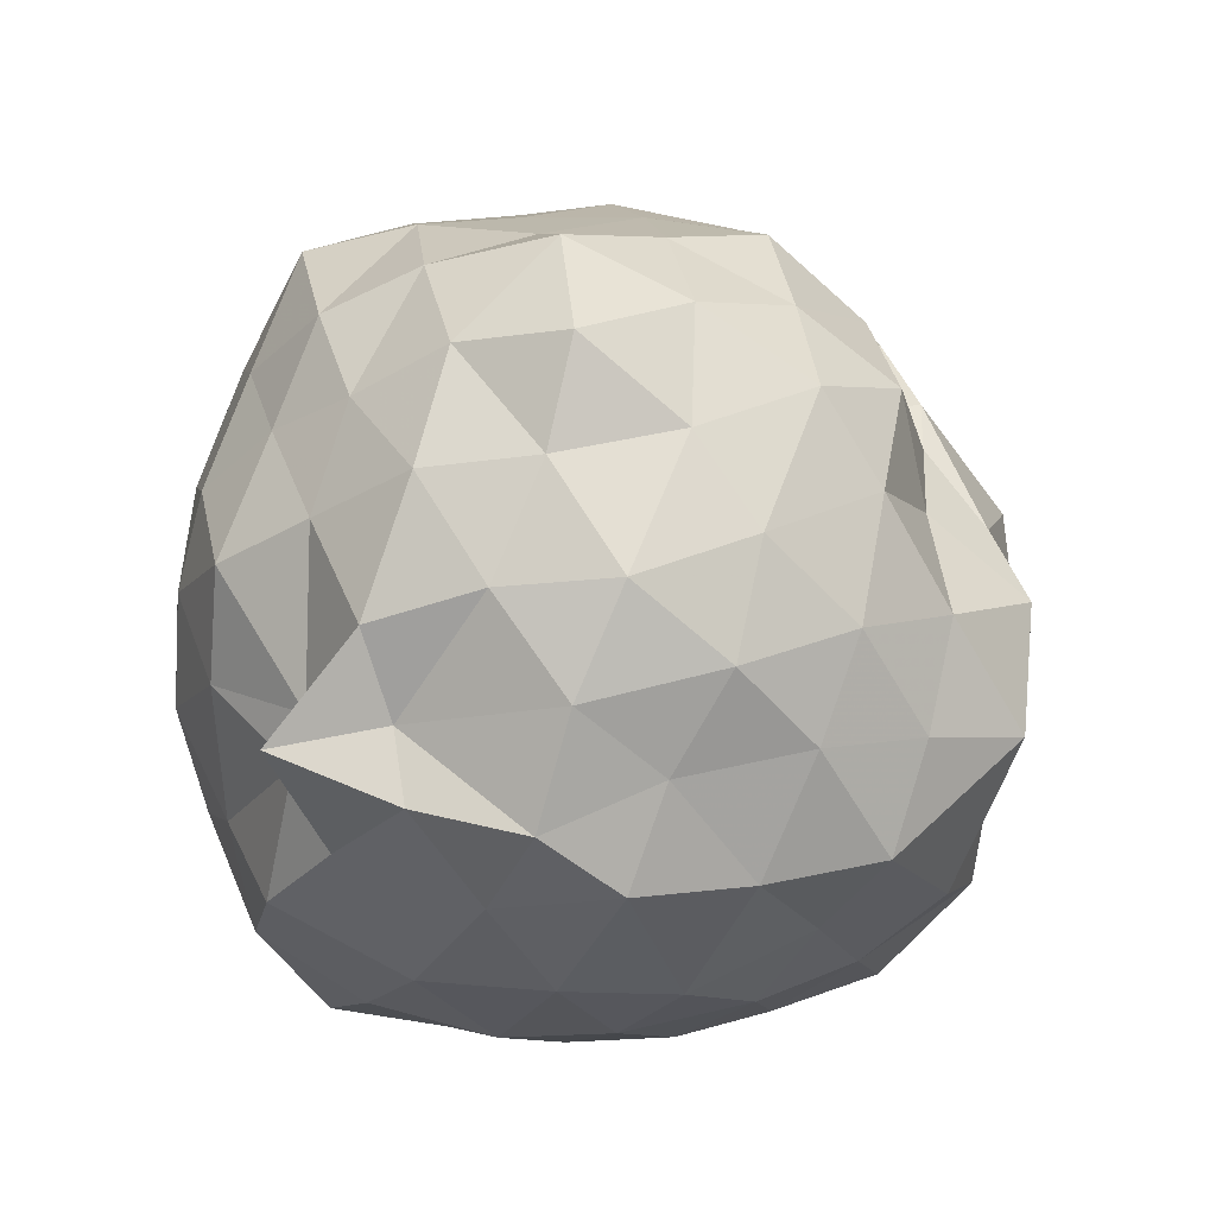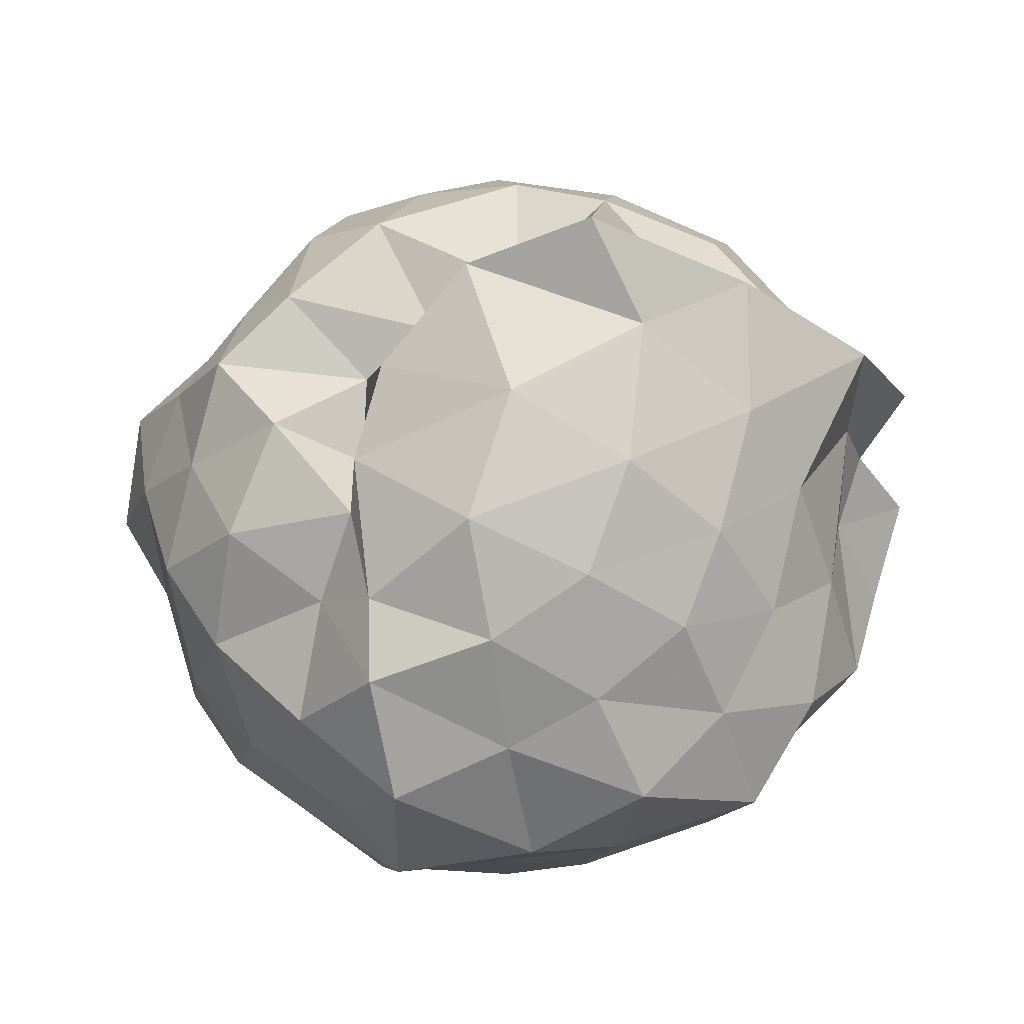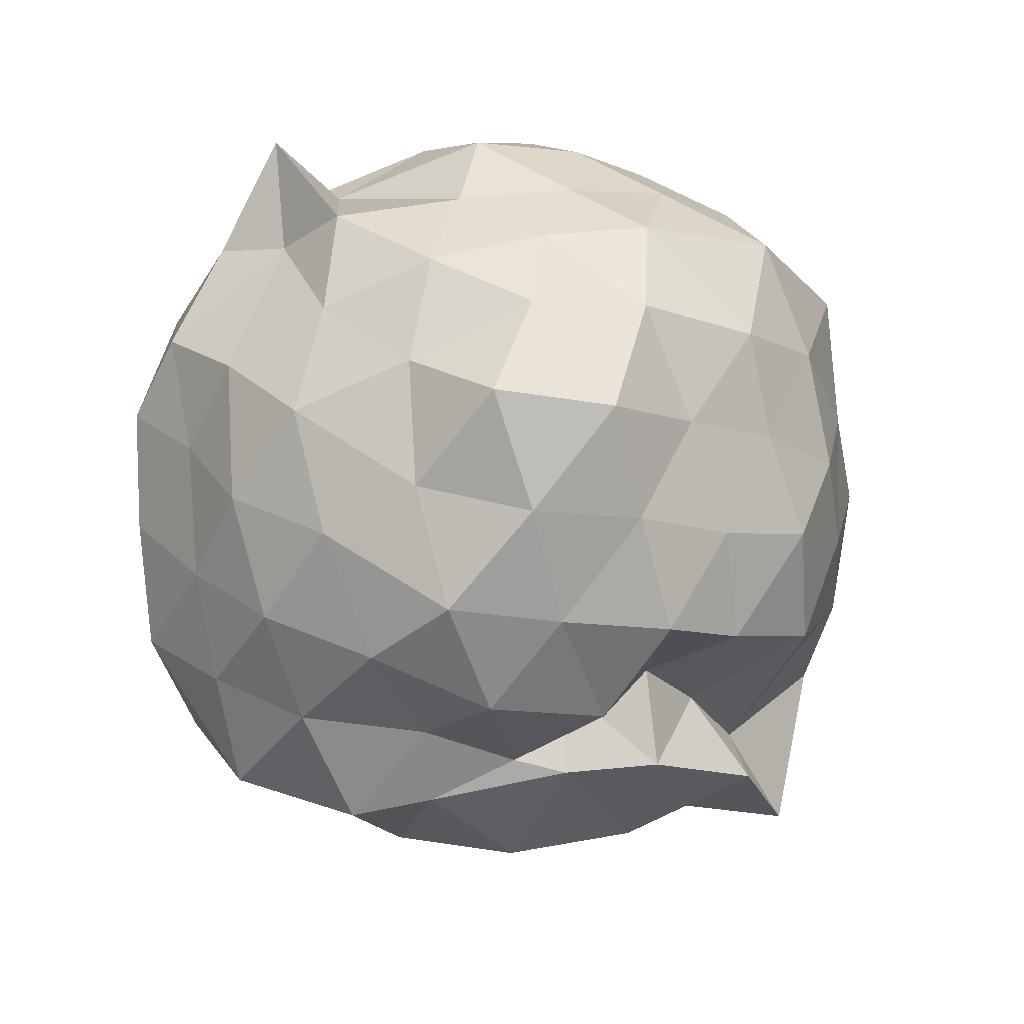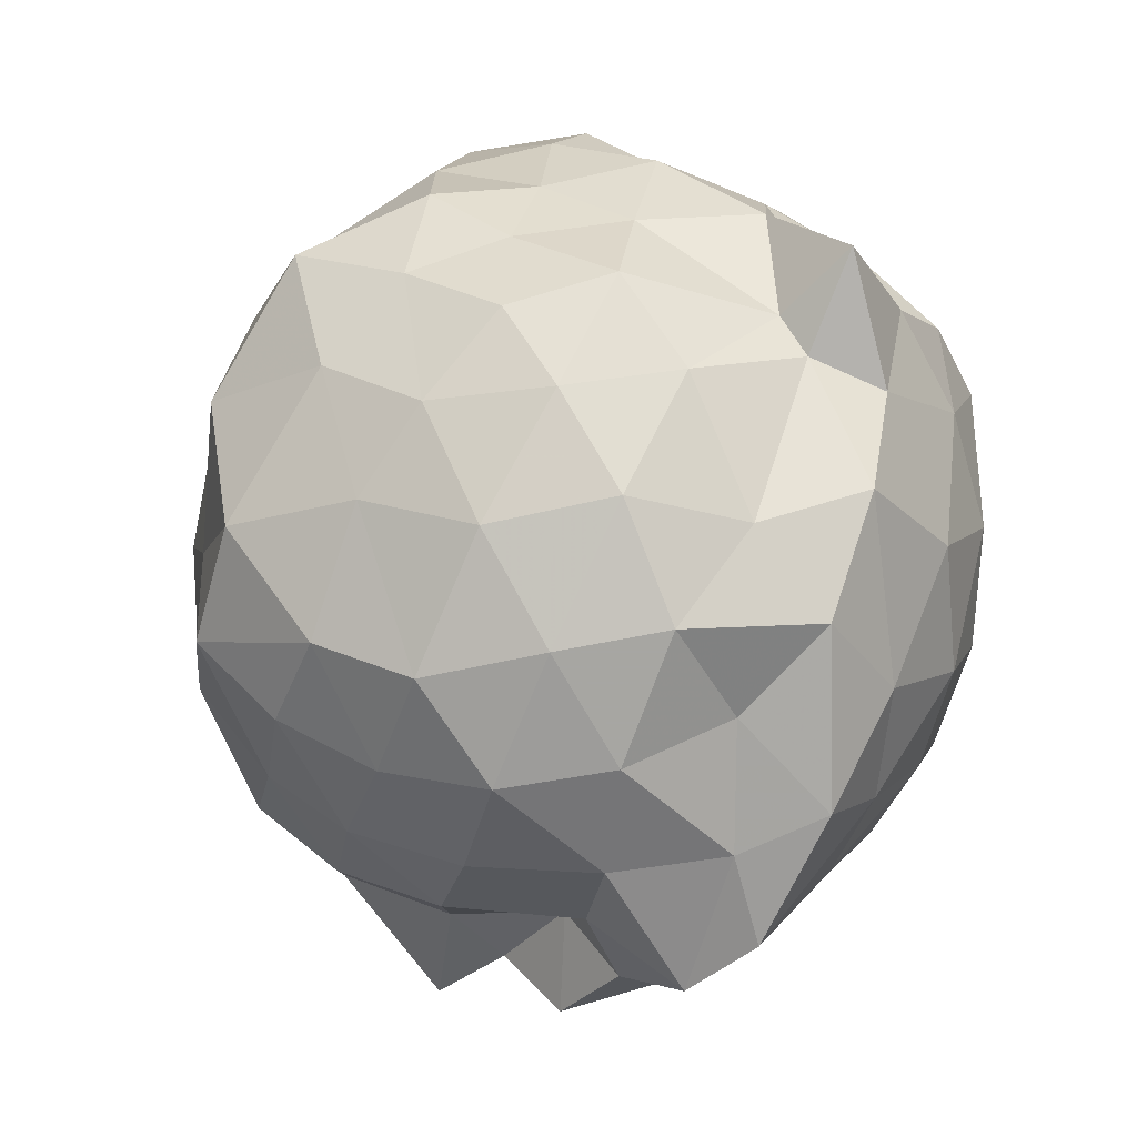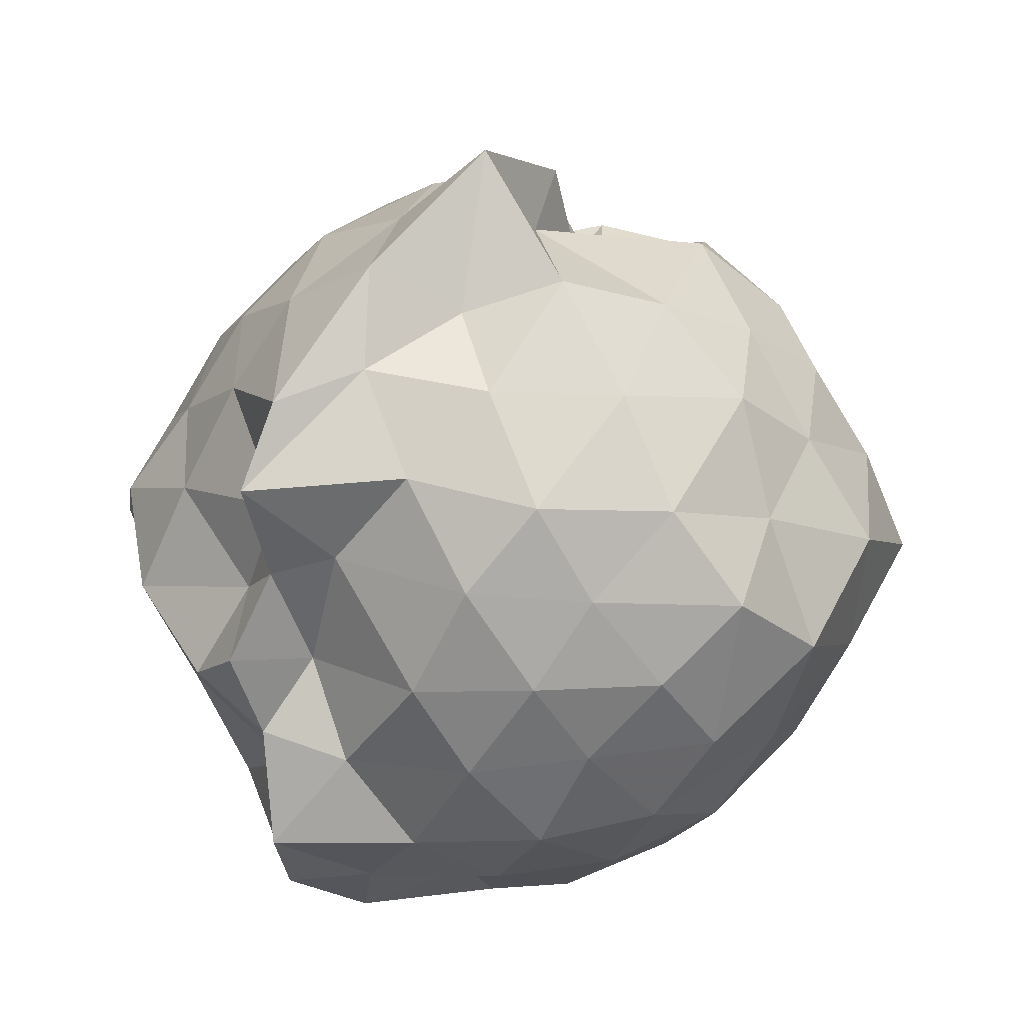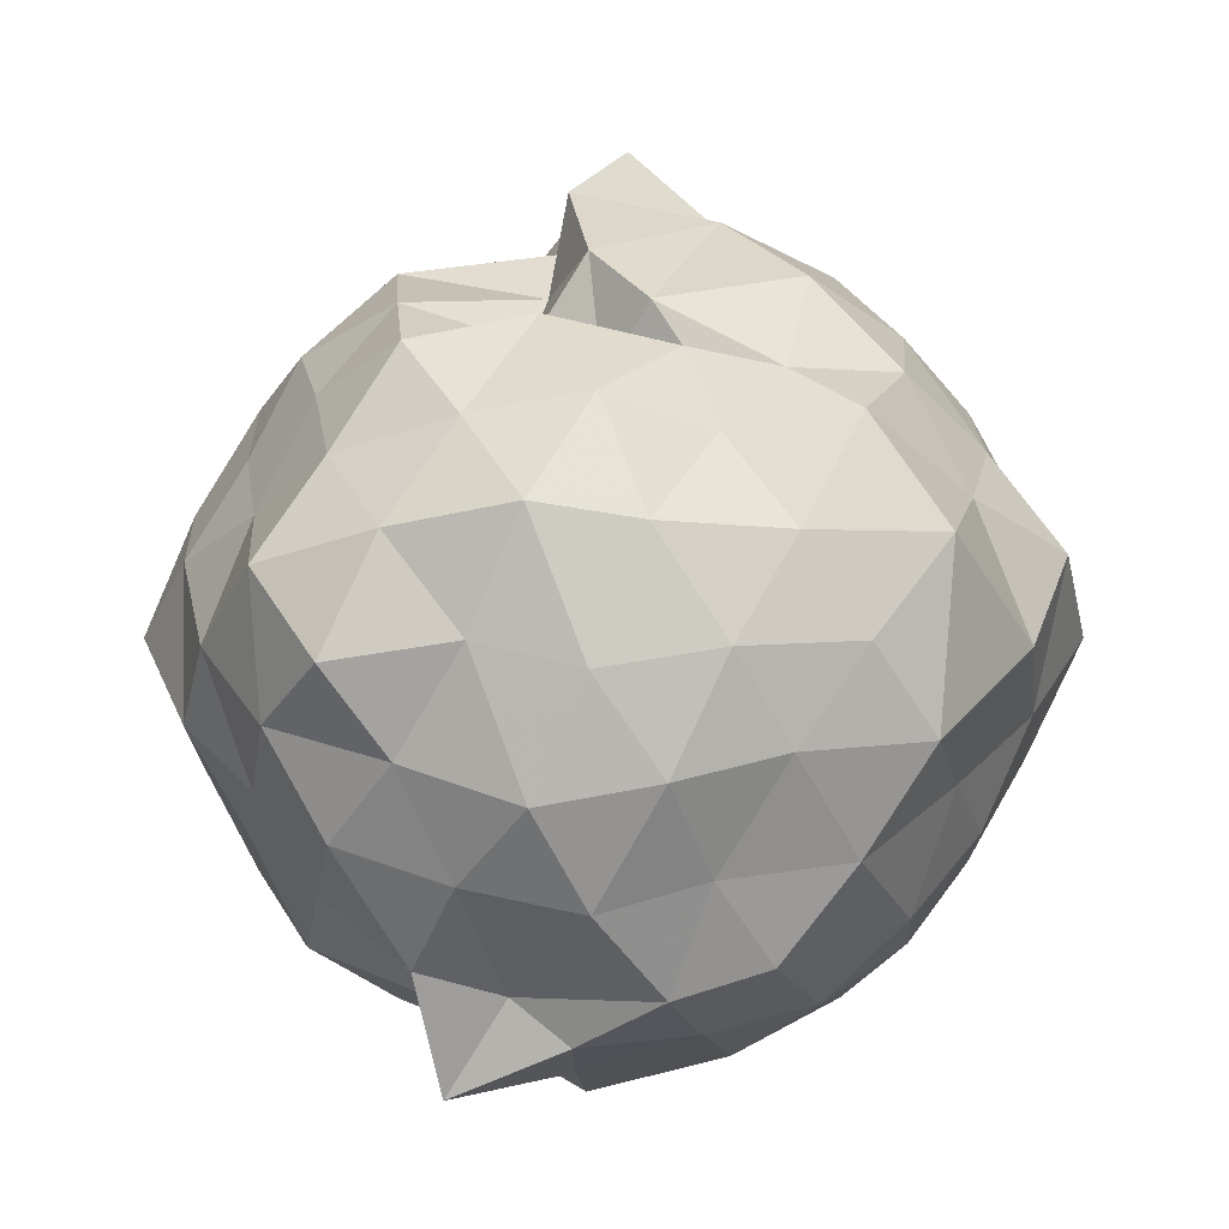
<metadata>
{"format":"obj","ext":"obj","renderer":"f3d","projection":"perspective","resolution":1024,"background":"white","views":[{"elev":55.6,"azim":40.4,"up":"+Z"},{"elev":53.4,"azim":90.6,"up":"+Y"},{"elev":78.7,"azim":142.6,"up":"+Z"},{"elev":-6.6,"azim":-38.9,"up":"+Z"},{"elev":24.4,"azim":-136.9,"up":"+Y"},{"elev":0.6,"azim":33.3,"up":"+Y"}]}
</metadata>
<code>
v -0.947 -0.1212 1.153
v -0.9848 -0.06561 -0.9908
v -0.02745 -0.07653 0.5148
v -0.142 0.1467 0.6053
v -0.363 0.3533 0.5518
v -0.5032 0.5383 0.475
v -0.7169 0.4668 0.4581
v -0.9105 0.5596 0.4521
v -1.115 0.6453 0.6599
v -1.413 0.5407 0.6221
v -1.598 0.4327 0.5419
v -1.709 0.1901 0.6392
v -1.777 -0.086 0.735
v -1.673 -0.3677 0.6591
v -1.591 -0.6171 0.5559
v -1.387 -0.771 0.6336
v -1.021 -0.8894 0.5641
v -0.964 -1.065 0.6995
v -0.6923 -0.9427 0.6109
v -0.4492 -0.826 0.6158
v -0.3202 -0.5662 0.6472
v -0.145 -0.3004 0.6219
v 0.07906 0.1426 0.3588
v -0.09667 0.3968 0.4173
v -0.2796 0.4876 0.4229
v -0.5885 0.6426 0.4654
v -0.7904 0.763 0.4016
v -0.9808 0.6741 0.2786
v -1.29 0.7354 0.43
v -1.538 0.5846 0.3304
v -1.736 0.3341 0.3376
v -1.894 0.07873 0.4055
v -1.823 -0.2647 0.4482
v -1.734 -0.5212 0.3439
v -1.551 -0.7609 0.364
v -1.303 -0.9037 0.4094
v -1.003 -0.9603 0.4632
v -0.8311 -1.033 0.3936
v -0.5025 -0.9243 0.3944
v -0.267 -0.7577 0.4872
v -0.1034 -0.5331 0.4227
v 0.04888 -0.283 0.3675
v -0.02088 0.22 0.08129
v -0.1613 0.4882 0.1233
v -0.3669 0.7025 0.1797
v -0.6498 0.844 0.08053
v -0.9834 0.9232 0.1951
v -1.028 0.802 0.0687
v -1.463 0.7019 0.07486
v -1.68 0.4944 0.1267
v -1.819 0.2244 0.07576
v -1.959 -0.09306 0.09539
v -1.824 -0.4068 0.1334
v -1.691 -0.6716 0.0611
v -1.473 -0.8849 0.1214
v -1.205 -1.001 0.0721
v -0.9619 -1.12 0.1548
v -0.6339 -1.023 0.06451
v -0.358 -0.8764 0.1441
v -0.1675 -0.6849 0.08679
v -0.04203 -0.3895 0.1122
v 0.0914 -0.09688 0.01865
v -0.09841 0.3262 -0.1373
v -0.2894 0.583 -0.1094
v -0.5207 0.7372 -0.2068
v -0.8443 0.865 -0.24
v -1.022 1.052 -0.1108
v -1.326 0.7897 -0.155
v -1.561 0.5614 -0.1895
v -1.76 0.327 -0.2316
v -1.914 0.09453 -0.1463
v -1.864 -0.2938 -0.1726
v -1.745 -0.5155 -0.2585
v -1.564 -0.752 -0.2076
v -1.367 -0.9304 -0.1606
v -1.064 -1.088 -0.1415
v -0.8038 -1.015 -0.2638
v -0.5039 -0.912 -0.2049
v -0.2858 -0.7651 -0.1248
v -0.1042 -0.5099 -0.1251
v -0.0158 -0.2531 -0.199
v 0.04275 0.1015 -0.2556
v -0.2479 0.424 -0.349
v -0.4445 0.5527 -0.4346
v -0.7188 0.6854 -0.5115
v -1.003 0.8392 -0.5028
v -1.147 0.7072 -0.3284
v -1.357 0.5928 -0.452
v -1.566 0.3651 -0.5074
v -1.689 0.1352 -0.4431
v -1.818 -0.08847 -0.3272
v -1.686 -0.295 -0.4459
v -1.568 -0.5585 -0.4924
v -1.381 -0.7657 -0.4509
v -1.156 -0.8891 -0.3364
v -0.9713 -0.9871 -0.5447
v -0.7116 -0.8604 -0.4977
v -0.4544 -0.748 -0.4142
v -0.2538 -0.6011 -0.3516
v -0.1566 -0.3694 -0.4469
v -0.05547 -0.0878 -0.5493
v -0.1521 0.183 -0.4558
v -0.2136 -0.08645 0.7505
v -0.3571 0.1644 0.8319
v -0.5123 0.432 0.7848
v -0.7307 0.6032 0.6747
v -0.9702 0.5469 0.8383
v -1.233 0.44 0.7944
v -1.479 0.3077 0.7277
v -1.583 0.08527 0.8202
v -1.534 -0.2726 0.8787
v -1.473 -0.4965 0.7487
v -1.227 -0.6339 0.7976
v -0.9542 -0.7753 0.8262
v -0.8174 -0.8365 0.666
v -0.5136 -0.6351 0.8075
v -0.3237 -0.3589 0.8153
v -0.4416 -0.1313 0.9227
v -0.5637 0.2034 0.9717
v -0.7661 0.3819 0.9063
v -1.06 0.3058 0.9726
v -1.314 0.184 0.9025
v -1.387 -0.09565 0.9926
v -1.318 -0.4058 0.905
v -1.046 -0.5033 0.9905
v -0.7763 -0.5826 0.9127
v -0.5637 -0.4095 0.9578
v -0.6781 -0.07457 1.011
v -0.8552 0.1499 1.062
v -1.155 0.07586 1.112
v -1.164 -0.2558 1.063
v -0.8481 -0.3246 1.028
v -0.3757 0.3141 -0.5819
v -0.6451 0.4664 -0.6499
v -0.9944 0.5753 -0.8241
v -1.093 0.6245 -0.6123
v -1.286 0.4101 -0.6647
v -1.474 0.1626 -0.6591
v -1.617 -0.08099 -0.572
v -1.475 -0.3327 -0.6524
v -1.291 -0.6034 -0.669
v -1.088 -0.8017 -0.6316
v -0.9906 -0.773 -0.8292
v -0.6461 -0.6433 -0.6607
v -0.3846 -0.5113 -0.5673
v -0.3131 -0.2478 -0.6387
v -0.251 0.08178 -0.6935
v -0.5489 0.1905 -0.7491
v -0.971 0.2886 -0.8074
v -1.01 0.3862 -0.9521
v -1.128 0.1815 -0.7604
v -1.371 -0.1084 -0.7413
v -1.156 -0.372 -0.7698
v -1.048 -0.5881 -0.9299
v -0.9621 -0.4396 -0.8003
v -0.546 -0.3707 -0.7362
v -0.4628 -0.08904 -0.8389
v -0.8489 0.02494 -0.8025
v -1.001 0.1315 -0.8605
v -1.025 -0.1336 -0.7529
v -0.9953 -0.2965 -0.9027
v -0.7699 -0.2031 -0.9195
f 3 23 4
f 4 23 24
f 4 24 5
f 5 24 25
f 5 25 6
f 6 25 26
f 6 26 7
f 7 26 27
f 7 27 8
f 8 27 28
f 8 28 9
f 9 28 29
f 9 29 10
f 10 29 30
f 10 30 11
f 11 30 31
f 11 31 12
f 12 31 32
f 12 32 13
f 13 32 33
f 13 33 14
f 14 33 34
f 14 34 15
f 15 34 35
f 15 35 16
f 16 35 36
f 16 36 17
f 17 36 37
f 17 37 18
f 18 37 38
f 18 38 19
f 19 38 39
f 19 39 20
f 20 39 40
f 20 40 21
f 21 40 41
f 21 41 22
f 22 41 42
f 22 42 3
f 3 42 23
f 23 43 24
f 24 43 44
f 24 44 25
f 25 44 45
f 25 45 26
f 26 45 46
f 26 46 27
f 27 46 47
f 27 47 28
f 28 47 48
f 28 48 29
f 29 48 49
f 29 49 30
f 30 49 50
f 30 50 31
f 31 50 51
f 31 51 32
f 32 51 52
f 32 52 33
f 33 52 53
f 33 53 34
f 34 53 54
f 34 54 35
f 35 54 55
f 35 55 36
f 36 55 56
f 36 56 37
f 37 56 57
f 37 57 38
f 38 57 58
f 38 58 39
f 39 58 59
f 39 59 40
f 40 59 60
f 40 60 41
f 41 60 61
f 41 61 42
f 42 61 62
f 42 62 23
f 23 62 43
f 43 63 44
f 44 63 64
f 44 64 45
f 45 64 65
f 45 65 46
f 46 65 66
f 46 66 47
f 47 66 67
f 47 67 48
f 48 67 68
f 48 68 49
f 49 68 69
f 49 69 50
f 50 69 70
f 50 70 51
f 51 70 71
f 51 71 52
f 52 71 72
f 52 72 53
f 53 72 73
f 53 73 54
f 54 73 74
f 54 74 55
f 55 74 75
f 55 75 56
f 56 75 76
f 56 76 57
f 57 76 77
f 57 77 58
f 58 77 78
f 58 78 59
f 59 78 79
f 59 79 60
f 60 79 80
f 60 80 61
f 61 80 81
f 61 81 62
f 62 81 82
f 62 82 43
f 43 82 63
f 63 83 64
f 64 83 84
f 64 84 65
f 65 84 85
f 65 85 66
f 66 85 86
f 66 86 67
f 67 86 87
f 67 87 68
f 68 87 88
f 68 88 69
f 69 88 89
f 69 89 70
f 70 89 90
f 70 90 71
f 71 90 91
f 71 91 72
f 72 91 92
f 72 92 73
f 73 92 93
f 73 93 74
f 74 93 94
f 74 94 75
f 75 94 95
f 75 95 76
f 76 95 96
f 76 96 77
f 77 96 97
f 77 97 78
f 78 97 98
f 78 98 79
f 79 98 99
f 79 99 80
f 80 99 100
f 80 100 81
f 81 100 101
f 81 101 82
f 82 101 102
f 82 102 63
f 63 102 83
f 103 104 118
f 104 119 118
f 104 105 119
f 105 120 119
f 105 106 120
f 106 107 120
f 107 121 120
f 107 108 121
f 108 122 121
f 108 109 122
f 109 110 122
f 110 123 122
f 110 111 123
f 111 124 123
f 111 112 124
f 112 113 124
f 113 125 124
f 113 114 125
f 114 126 125
f 114 115 126
f 115 116 126
f 116 127 126
f 116 117 127
f 117 118 127
f 117 103 118
f 118 119 128
f 119 129 128
f 119 120 129
f 120 121 129
f 121 130 129
f 121 122 130
f 122 123 130
f 123 131 130
f 123 124 131
f 124 125 131
f 125 132 131
f 125 126 132
f 126 127 132
f 127 128 132
f 127 118 128
f 133 148 134
f 134 148 149
f 134 149 135
f 135 149 150
f 135 150 136
f 136 150 137
f 137 150 151
f 137 151 138
f 138 151 152
f 138 152 139
f 139 152 140
f 140 152 153
f 140 153 141
f 141 153 154
f 141 154 142
f 142 154 143
f 143 154 155
f 143 155 144
f 144 155 156
f 144 156 145
f 145 156 146
f 146 156 157
f 146 157 147
f 147 157 148
f 147 148 133
f 148 158 149
f 149 158 159
f 149 159 150
f 150 159 151
f 151 159 160
f 151 160 152
f 152 160 153
f 153 160 161
f 153 161 154
f 154 161 155
f 155 161 162
f 155 162 156
f 156 162 157
f 157 162 158
f 157 158 148
f 3 4 103
f 103 4 104
f 4 5 104
f 104 5 105
f 5 6 105
f 105 6 106
f 6 7 106
f 7 8 106
f 106 8 107
f 8 9 107
f 107 9 108
f 9 10 108
f 108 10 109
f 10 11 109
f 11 12 109
f 109 12 110
f 12 13 110
f 110 13 111
f 13 14 111
f 111 14 112
f 14 15 112
f 15 16 112
f 112 16 113
f 16 17 113
f 113 17 114
f 17 18 114
f 114 18 115
f 18 19 115
f 19 20 115
f 115 20 116
f 20 21 116
f 116 21 117
f 21 22 117
f 117 22 103
f 22 3 103
f 83 133 84
f 84 133 134
f 84 134 85
f 85 134 135
f 85 135 86
f 86 135 136
f 86 136 87
f 87 136 88
f 88 136 137
f 88 137 89
f 89 137 138
f 89 138 90
f 90 138 139
f 90 139 91
f 91 139 92
f 92 139 140
f 92 140 93
f 93 140 141
f 93 141 94
f 94 141 142
f 94 142 95
f 95 142 96
f 96 142 143
f 96 143 97
f 97 143 144
f 97 144 98
f 98 144 145
f 98 145 99
f 99 145 100
f 100 145 146
f 100 146 101
f 101 146 147
f 101 147 102
f 102 147 133
f 102 133 83
f 128 129 1
f 129 130 1
f 130 131 1
f 131 132 1
f 132 128 1
f 159 158 2
f 160 159 2
f 161 160 2
f 162 161 2
f 158 162 2

</code>
